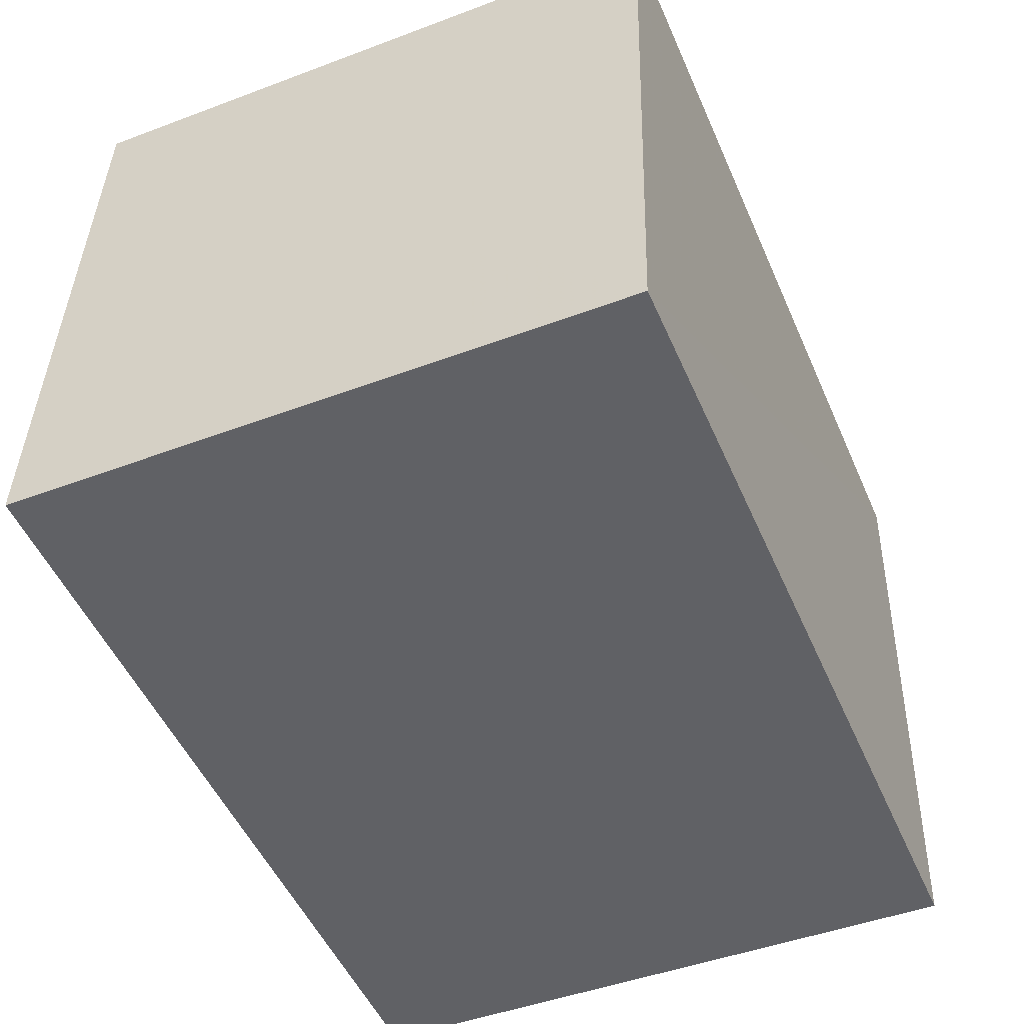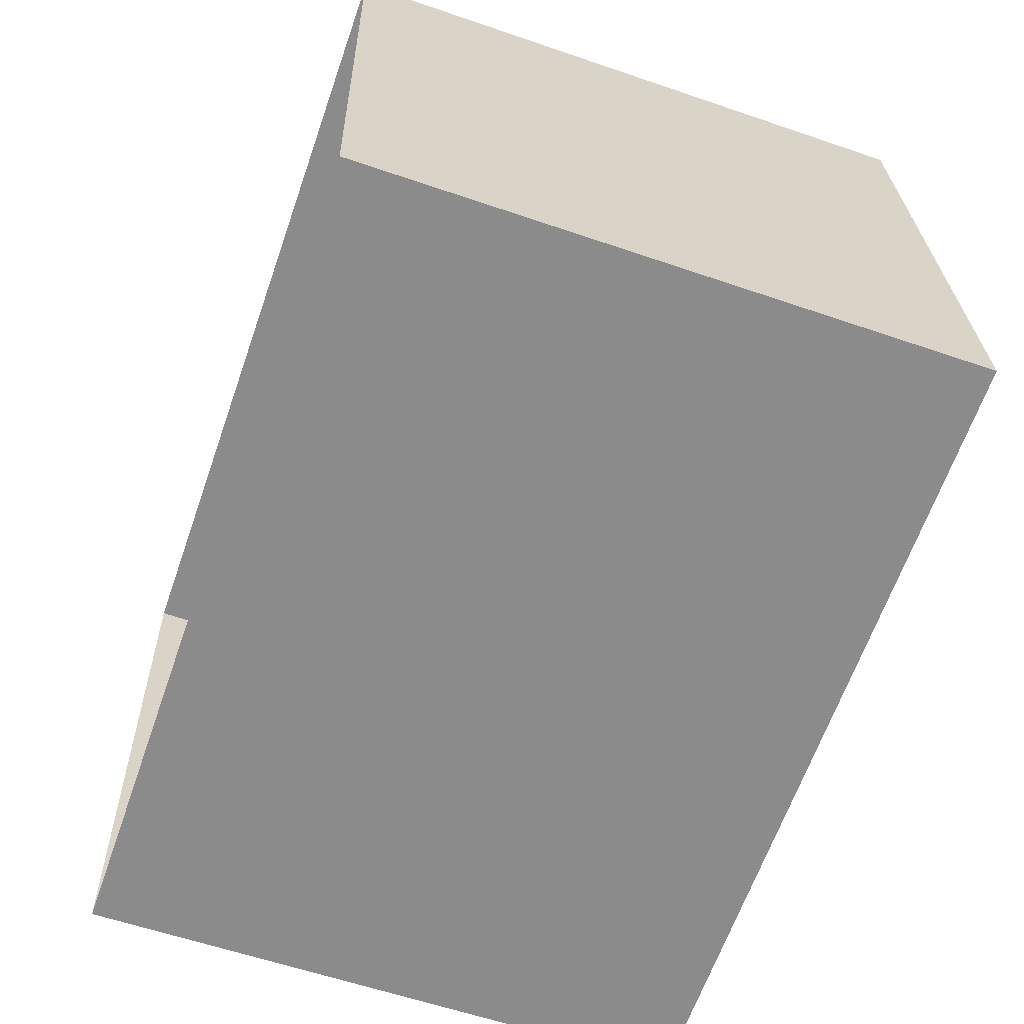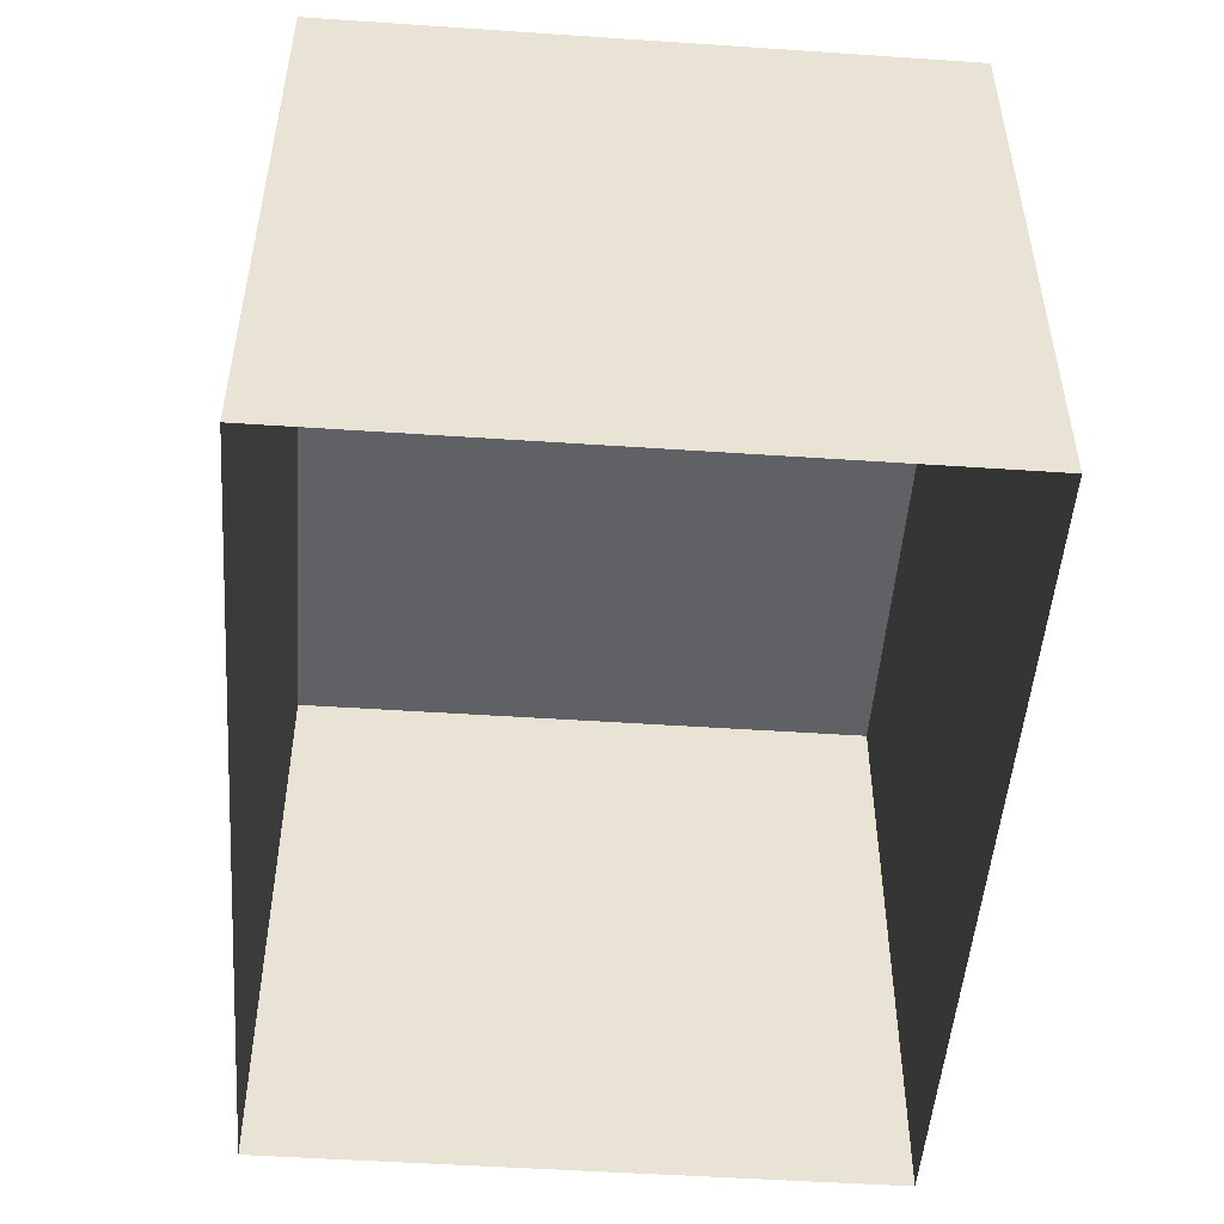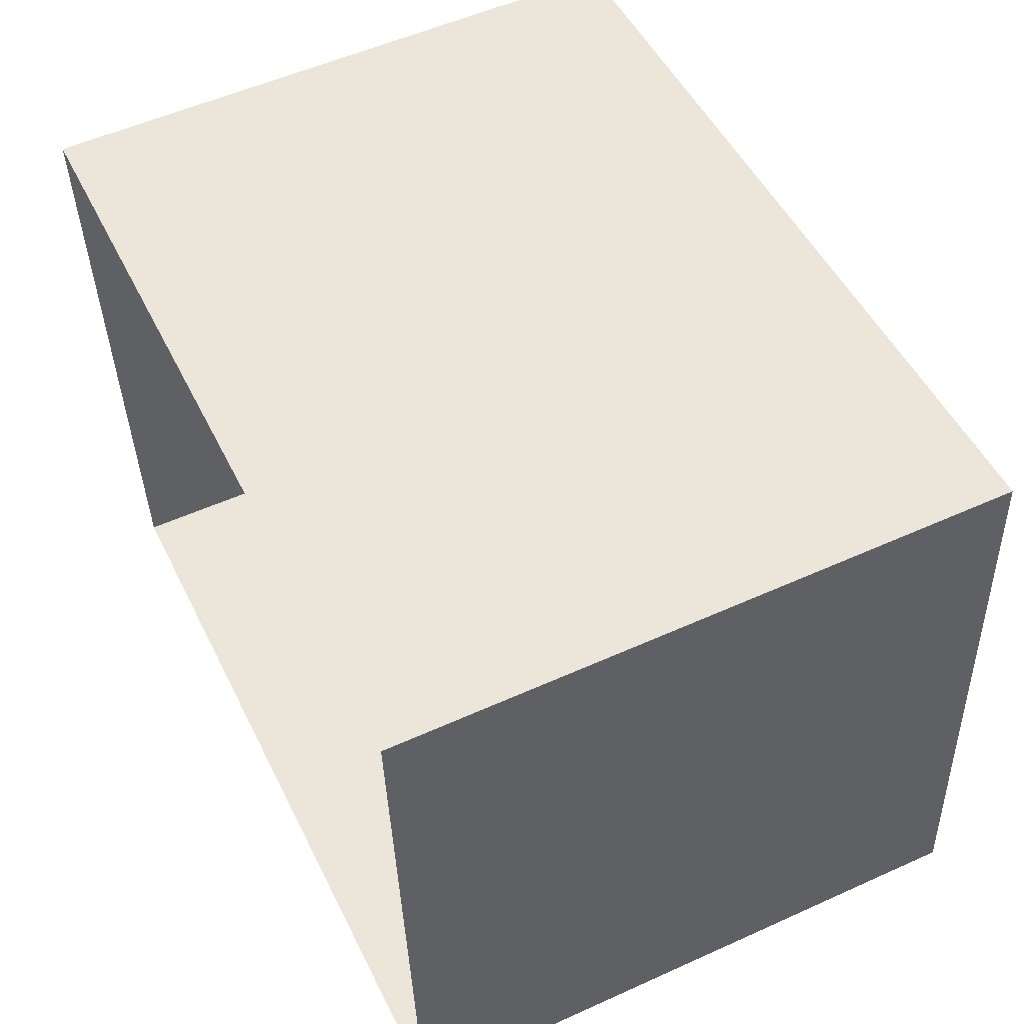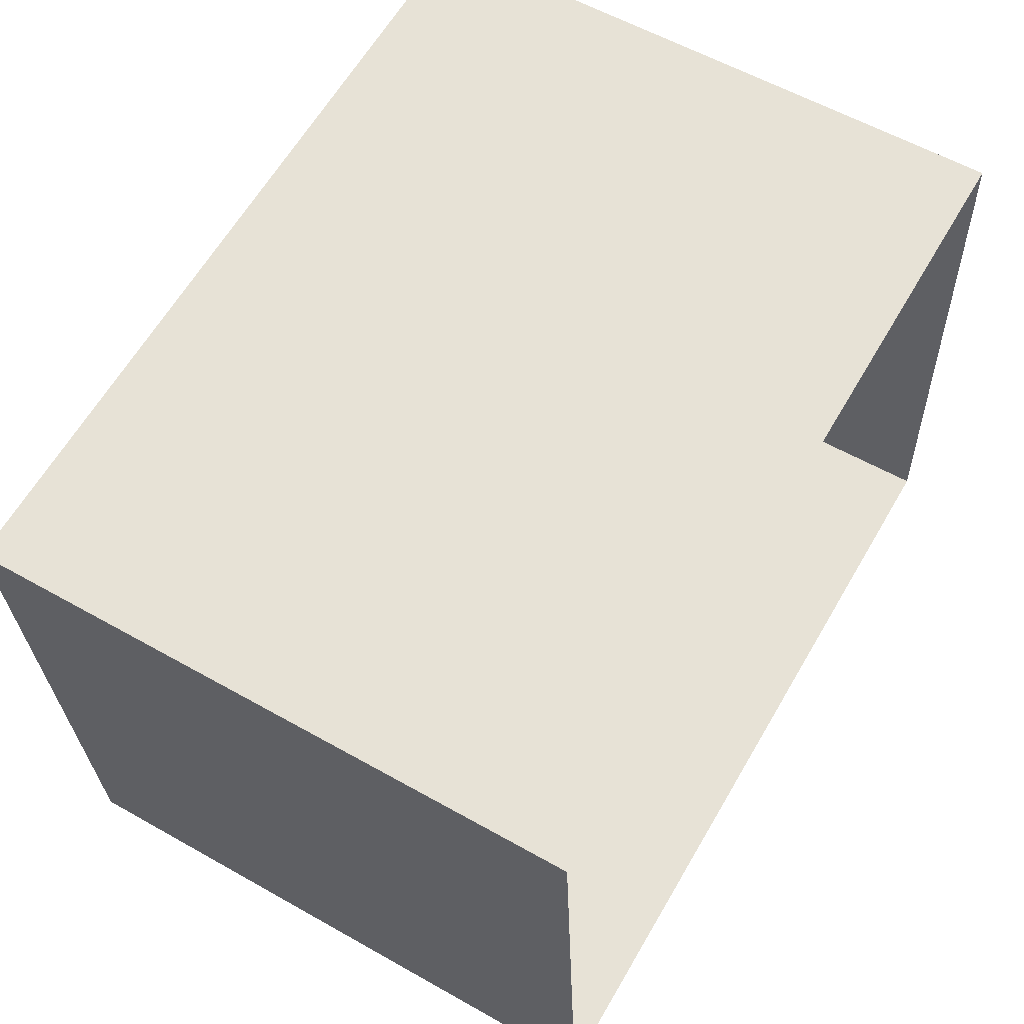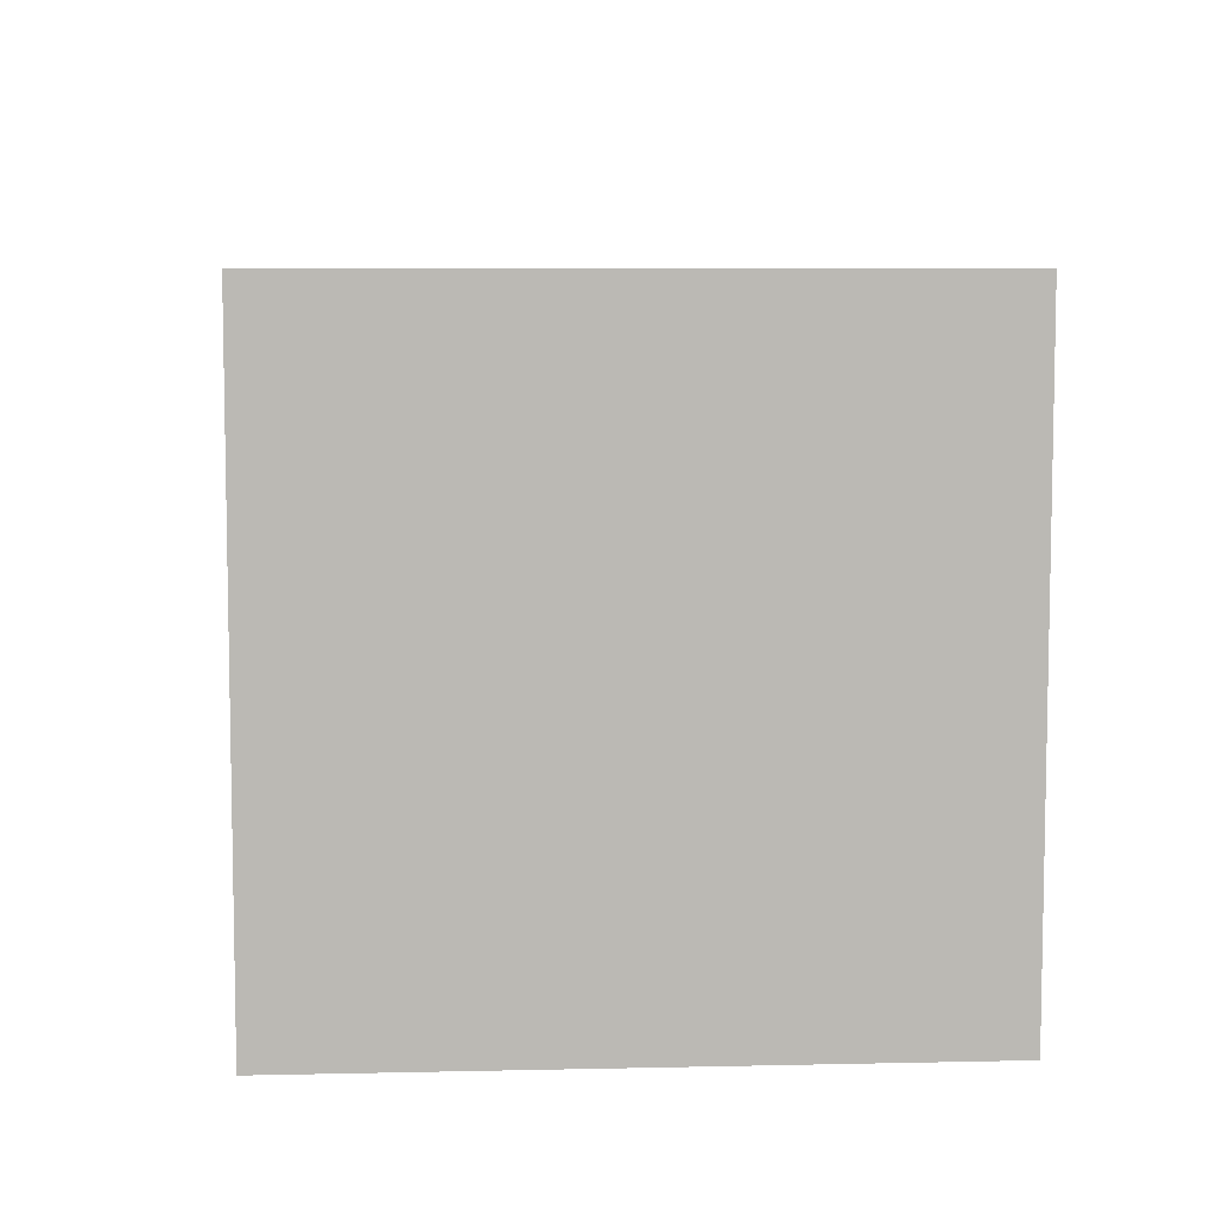
<metadata>
{"format":"obj","ext":"obj","renderer":"f3d","projection":"perspective","resolution":1024,"background":"white","views":[{"elev":-46.5,"azim":-66.8,"up":"+Y"},{"elev":-60.2,"azim":-109.3,"up":"+Y"},{"elev":-50.0,"azim":81.9,"up":"+Z"},{"elev":54.3,"azim":-115.6,"up":"+Y"},{"elev":58.4,"azim":120.3,"up":"+Y"},{"elev":7.2,"azim":82.5,"up":"+Z"}]}
</metadata>
<code>
v 1.267e+04 -1.511e+04 21.25
v 1.268e+04 -1.511e+04 21.25
v 1.268e+04 -1.512e+04 21.25
v 1.267e+04 -1.511e+04 21.25
v 1.268e+04 -1.511e+04 23.05
v 1.267e+04 -1.511e+04 23.05
v 1.268e+04 -1.512e+04 23.05
v 1.267e+04 -1.511e+04 23.05
f 1 2 3
f 1 4 2
f 5 6 7
f 5 8 6
f 6 1 3
f 7 6 3
f 6 4 1
f 6 8 4
f 8 2 4
f 8 5 2
f 7 3 2
f 5 7 2

</code>
